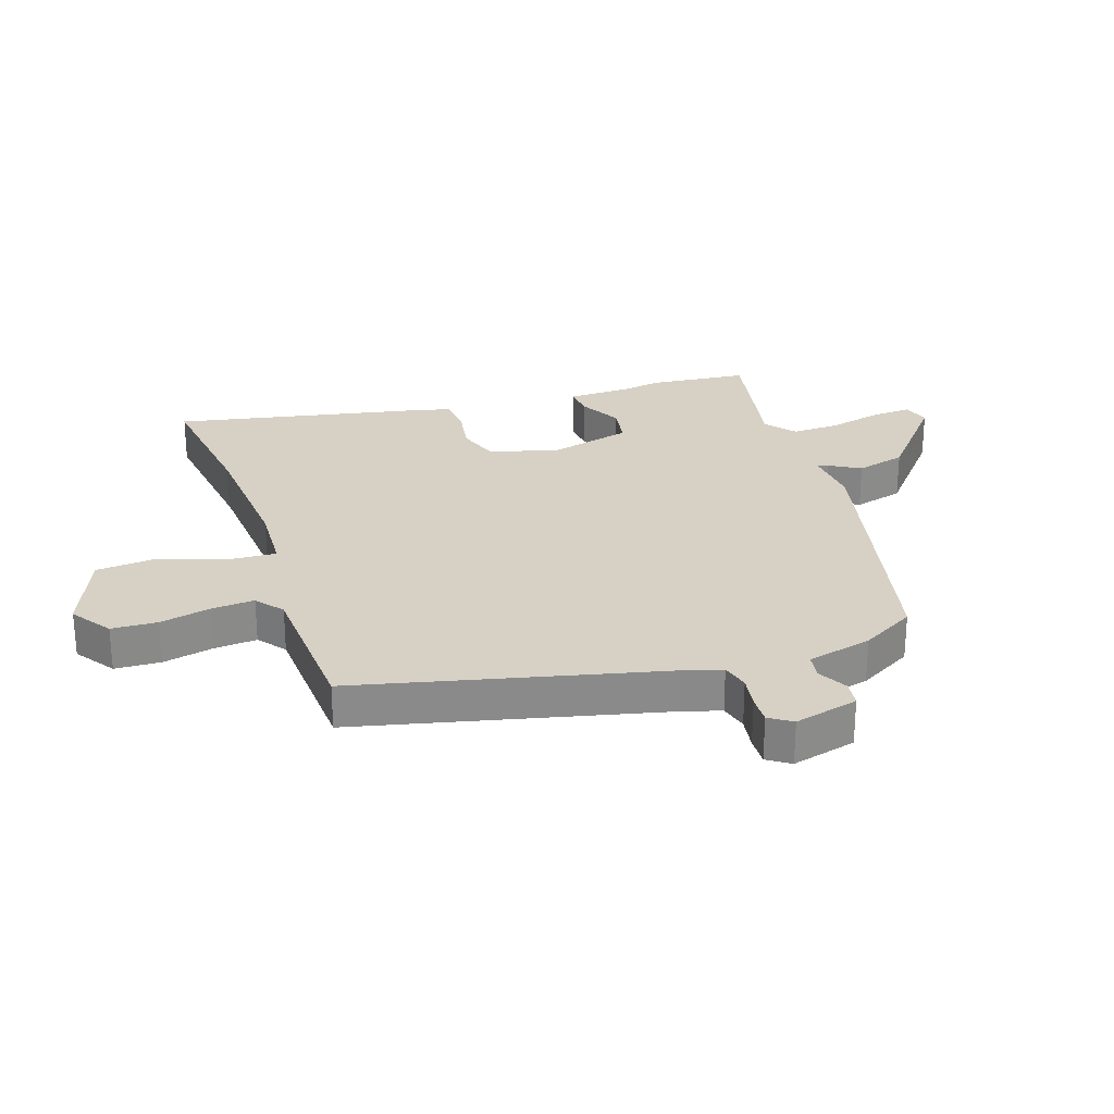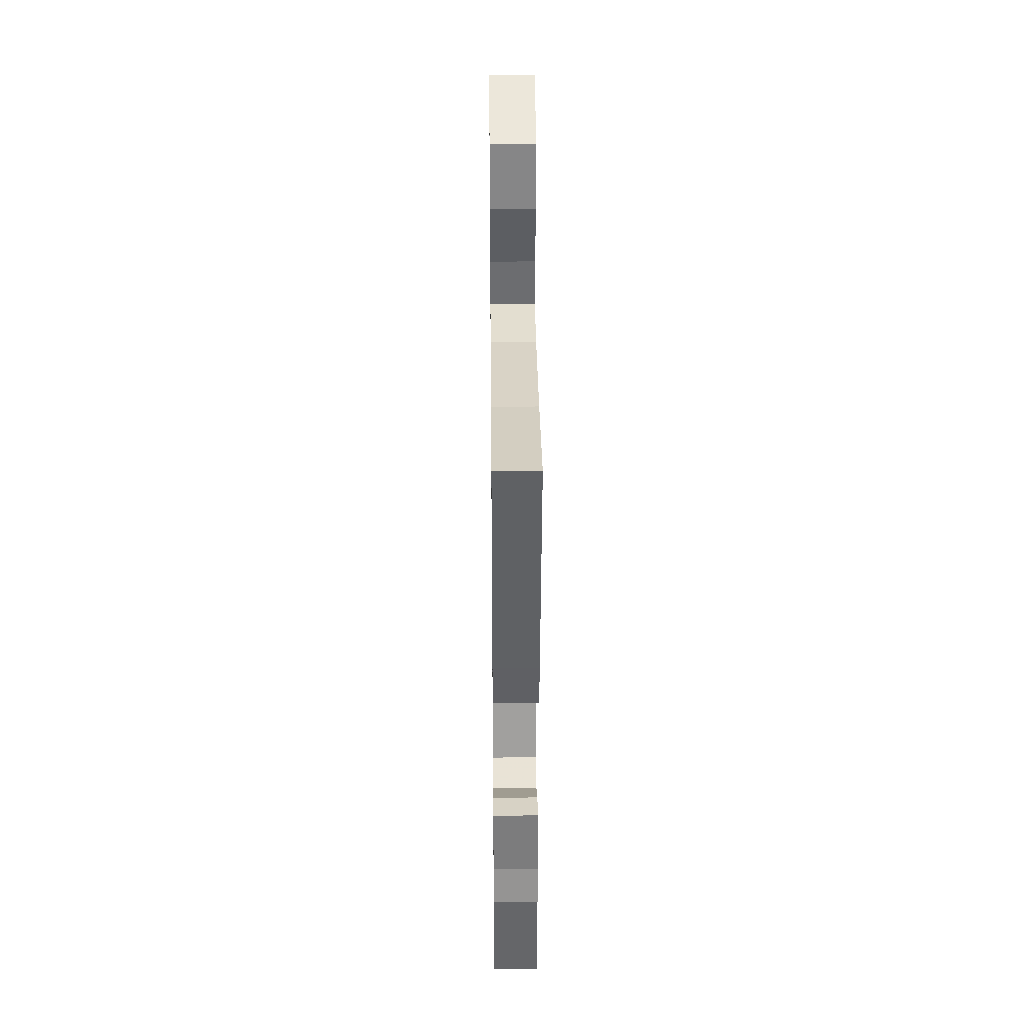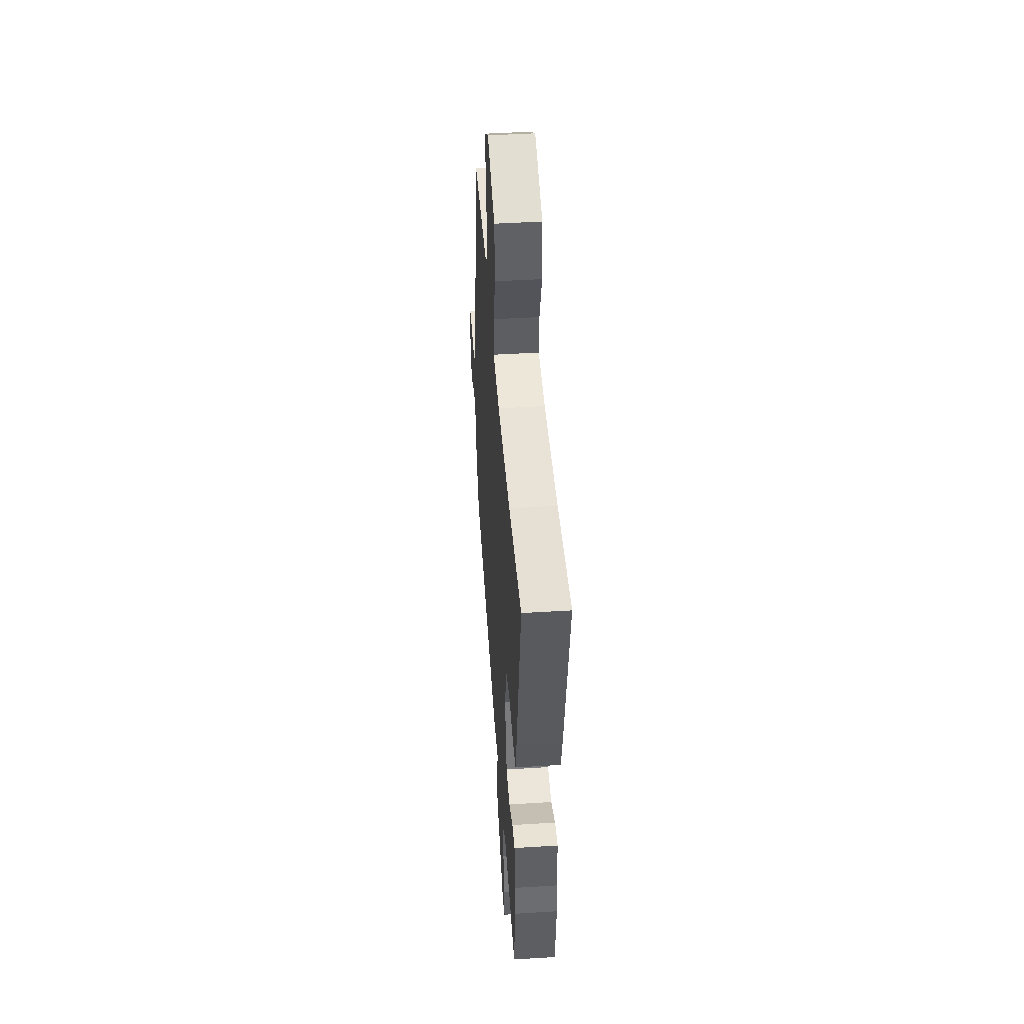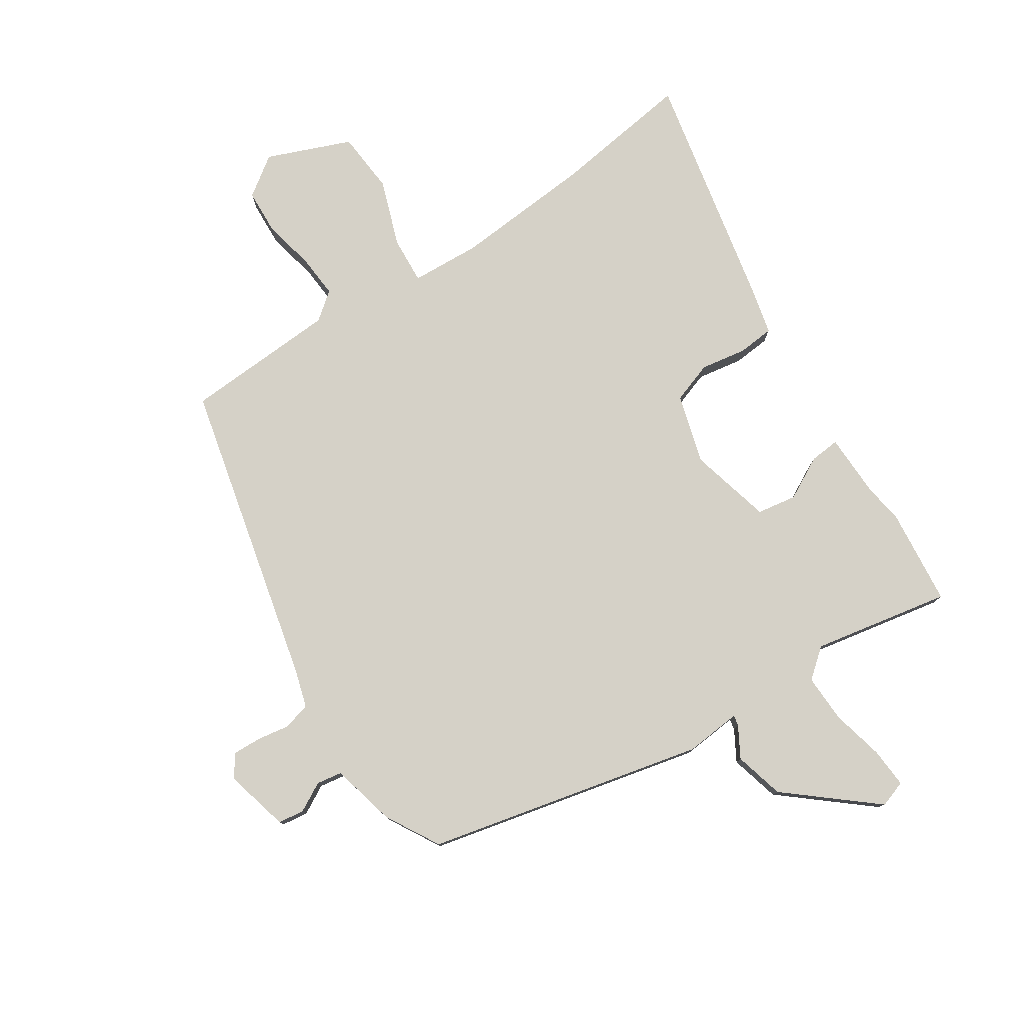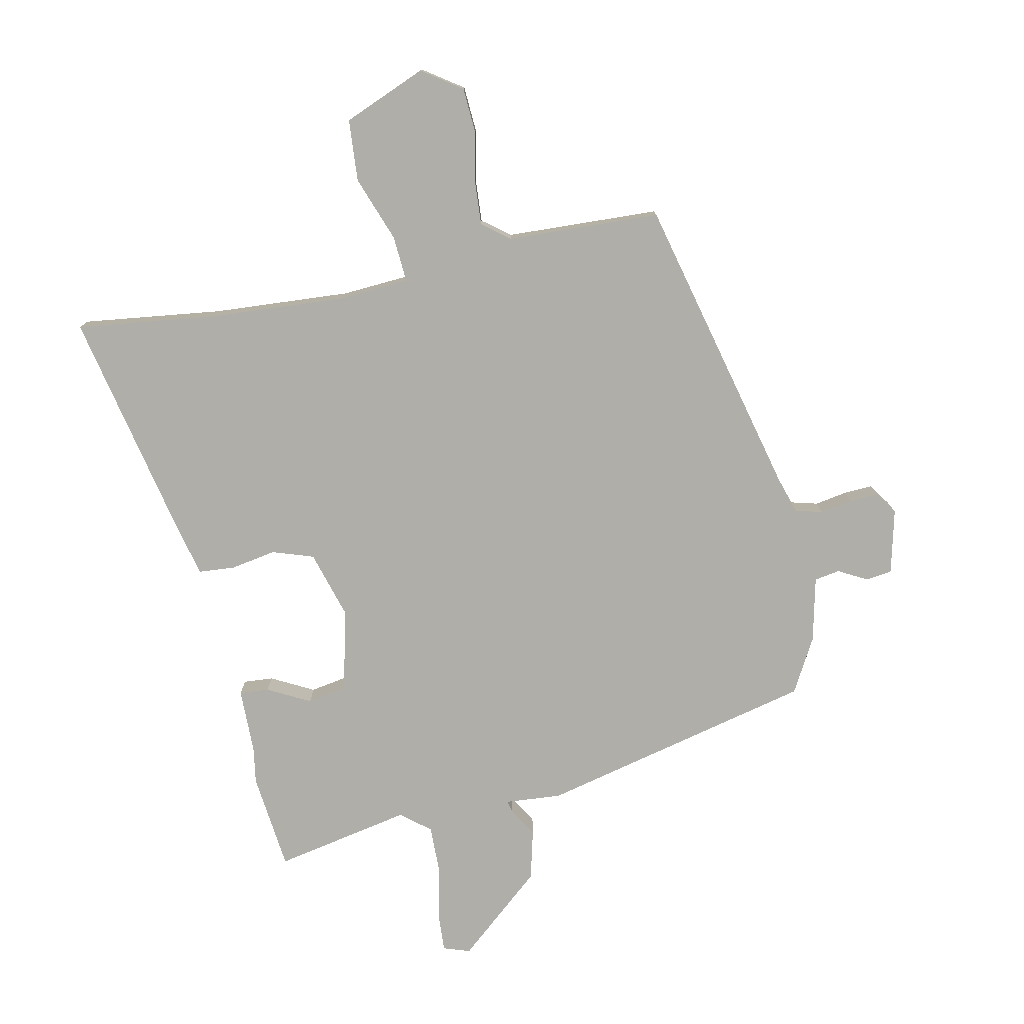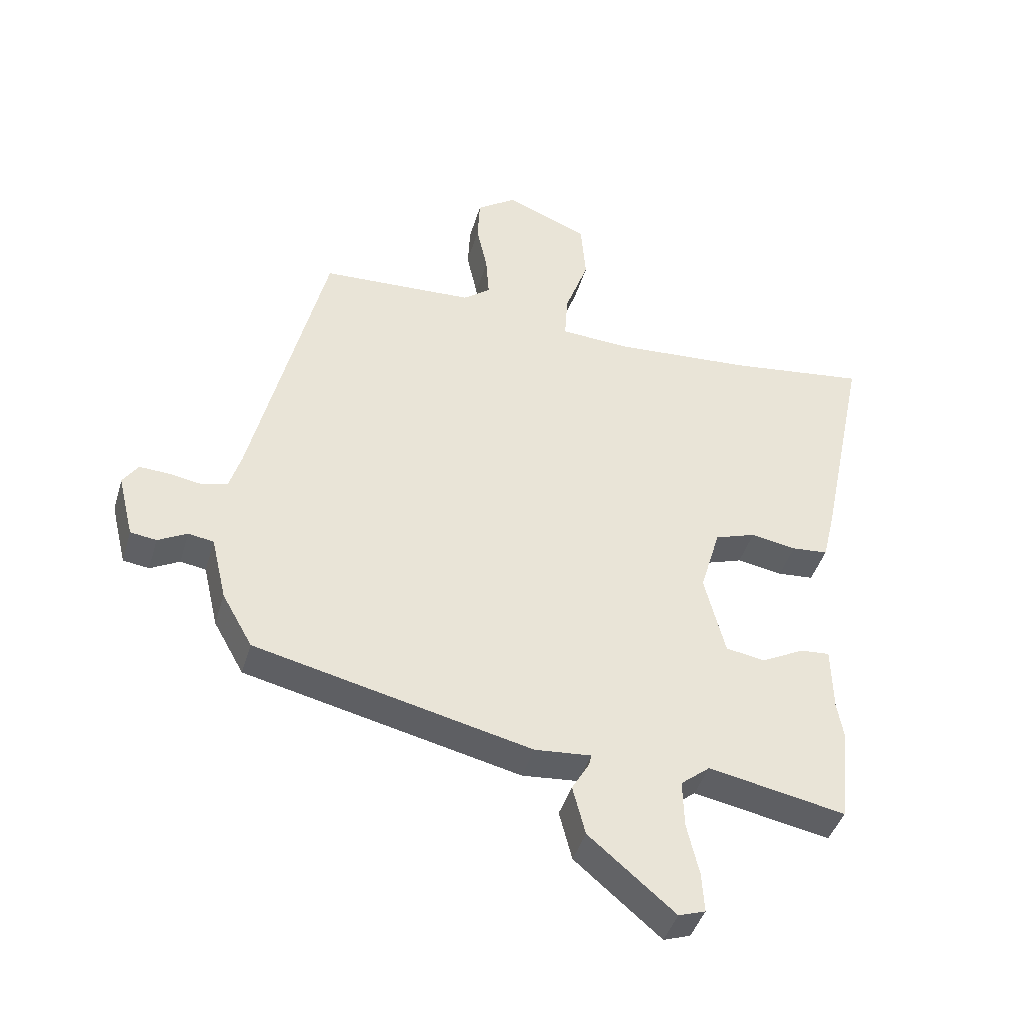
<metadata>
{"format":"obj","ext":"obj","renderer":"f3d","projection":"perspective","resolution":1024,"background":"white","views":[{"elev":26.9,"azim":71.2,"up":"+Y"},{"elev":32.3,"azim":-90.6,"up":"+Z"},{"elev":45.8,"azim":-94.1,"up":"+Z"},{"elev":79.1,"azim":146.5,"up":"+Y"},{"elev":-77.5,"azim":12.0,"up":"+Y"},{"elev":-42.8,"azim":163.9,"up":"+Z"}]}
</metadata>
<code>
v 0.473 0.07 -0.391
v 0.017 0.07 -0.497
v -0.076 0.07 -0.489
v -0.072 0.07 -0.507
v -0.043 0.07 -0.557
v -0.064 0.07 -0.639
v -0.206 0.07 -0.759
v -0.25 0.07 -0.744
v -0.246 0.07 -0.678
v -0.226 0.07 -0.591
v -0.224 0.07 -0.512
v -0.272 0.07 -0.473
v -0.498 0.07 -0.517
v -0.515 0.07 -0.355
v -0.505 0.07 -0.295
v -0.503 0.07 -0.187
v -0.454 0.07 -0.191
v -0.384 0.07 -0.228
v -0.319 0.07 -0.217
v -0.285 0.07 -0.081
v -0.318 0.07 0.032
v -0.386 0.07 0.055
v -0.461 0.07 0.042
v -0.521 0.07 0.047
v -0.54 0.07 0.126
v -0.621 0.07 0.516
v -0.391 0.07 0.486
v -0.163 0.07 0.47
v -0.049 0.07 0.477
v -0.054 0.07 0.554
v -0.093 0.07 0.662
v -0.085 0.07 0.764
v 0.052 0.07 0.82
v 0.117 0.07 0.775
v 0.121 0.07 0.7
v 0.103 0.07 0.616
v 0.098 0.07 0.545
v 0.143 0.07 0.51
v 0.396 0.07 0.498
v 0.517 0.07 -0.002
v 0.536 0.07 -0.064
v 0.581 0.07 -0.076
v 0.635 0.07 -0.067
v 0.682 0.07 -0.065
v 0.707 0.07 -0.102
v 0.681 0.07 -0.208
v 0.638 0.07 -0.214
v 0.59 0.07 -0.188
v 0.548 0.07 -0.195
v 0.523 0.07 -0.302
v 0.473 0 -0.391
v 0.017 0 -0.497
v -0.076 0 -0.489
v -0.072 0 -0.507
v -0.043 0 -0.557
v -0.064 0 -0.639
v -0.206 0 -0.759
v -0.25 0 -0.744
v -0.246 0 -0.678
v -0.226 0 -0.591
v -0.224 0 -0.512
v -0.272 0 -0.473
v -0.498 0 -0.517
v -0.515 0 -0.355
v -0.505 0 -0.295
v -0.503 0 -0.187
v -0.454 0 -0.191
v -0.384 0 -0.228
v -0.319 0 -0.217
v -0.285 0 -0.081
v -0.318 0 0.032
v -0.386 0 0.055
v -0.461 0 0.042
v -0.521 0 0.047
v -0.54 0 0.126
v -0.621 0 0.516
v -0.391 0 0.486
v -0.163 0 0.47
v -0.049 0 0.477
v -0.054 0 0.554
v -0.093 0 0.662
v -0.085 0 0.764
v 0.052 0 0.82
v 0.117 0 0.775
v 0.121 0 0.7
v 0.103 0 0.616
v 0.098 0 0.545
v 0.143 0 0.51
v 0.396 0 0.498
v 0.517 0 -0.002
v 0.536 0 -0.064
v 0.581 0 -0.076
v 0.635 0 -0.067
v 0.682 0 -0.065
v 0.707 0 -0.102
v 0.681 0 -0.208
v 0.638 0 -0.214
v 0.59 0 -0.188
v 0.548 0 -0.195
v 0.523 0 -0.302
f 49 50 1 2
f 45 46 47 48
f 45 48 49
f 42 43 44 45
f 42 45 49 2
f 38 39 40
f 37 38 40 41
f 33 34 35 36
f 33 36 37
f 30 31 32 33
f 29 30 33 37
f 24 25 26 27
f 22 23 24 27
f 21 22 27 28
f 20 21 28 29
f 15 16 17 18
f 15 18 19
f 12 13 14 15
f 12 15 19
f 11 12 19 20
f 7 8 9 10
f 7 10 11
f 4 5 6 7
f 3 4 7 11
f 41 42 2 3
f 20 29 37 41
f 3 11 20 41
f 52 51 100 99
f 98 97 96 95
f 99 98 95
f 95 94 93 92
f 52 99 95 92
f 90 89 88
f 91 90 88 87
f 86 85 84 83
f 87 86 83
f 83 82 81 80
f 87 83 80 79
f 77 76 75 74
f 77 74 73 72
f 78 77 72 71
f 79 78 71 70
f 68 67 66 65
f 69 68 65
f 65 64 63 62
f 69 65 62
f 70 69 62 61
f 60 59 58 57
f 61 60 57
f 57 56 55 54
f 61 57 54 53
f 53 52 92 91
f 91 87 79 70
f 91 70 61 53
f 1 51 52 2
f 2 52 53 3
f 3 53 54 4
f 4 54 55 5
f 5 55 56 6
f 6 56 57 7
f 7 57 58 8
f 8 58 59 9
f 9 59 60 10
f 10 60 61 11
f 11 61 62 12
f 12 62 63 13
f 13 63 64 14
f 14 64 65 15
f 15 65 66 16
f 16 66 67 17
f 17 67 68 18
f 18 68 69 19
f 19 69 70 20
f 20 70 71 21
f 21 71 72 22
f 22 72 73 23
f 23 73 74 24
f 24 74 75 25
f 25 75 76 26
f 26 76 77 27
f 27 77 78 28
f 28 78 79 29
f 29 79 80 30
f 30 80 81 31
f 31 81 82 32
f 32 82 83 33
f 33 83 84 34
f 34 84 85 35
f 35 85 86 36
f 36 86 87 37
f 37 87 88 38
f 38 88 89 39
f 39 89 90 40
f 40 90 91 41
f 41 91 92 42
f 42 92 93 43
f 43 93 94 44
f 44 94 95 45
f 45 95 96 46
f 46 96 97 47
f 47 97 98 48
f 48 98 99 49
f 49 99 100 50
f 50 100 51 1

</code>
